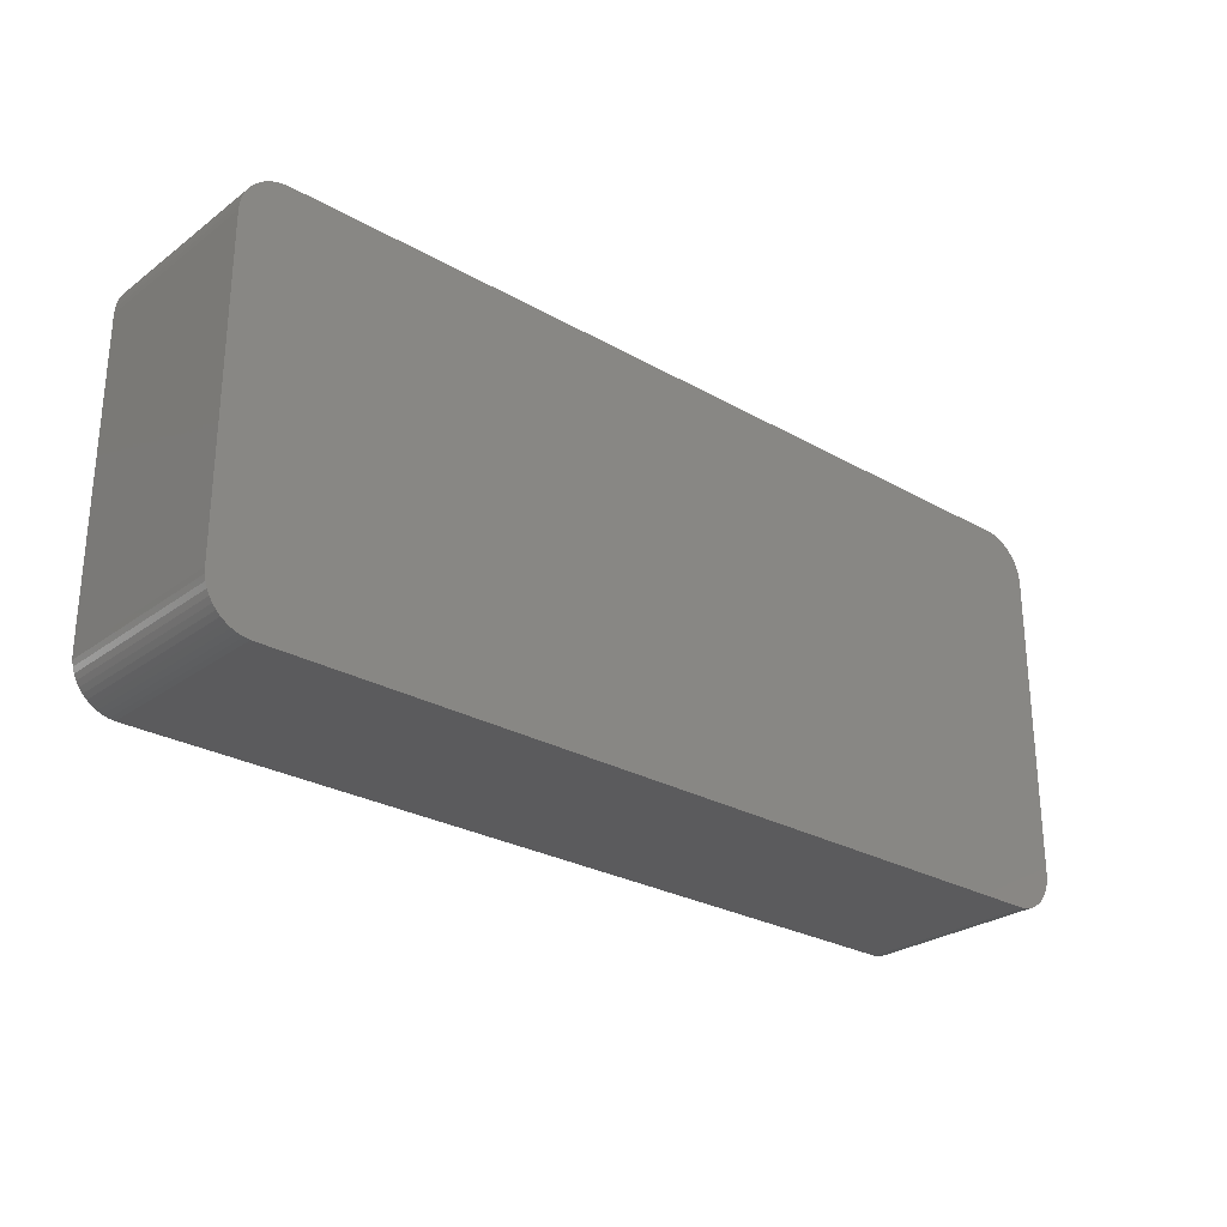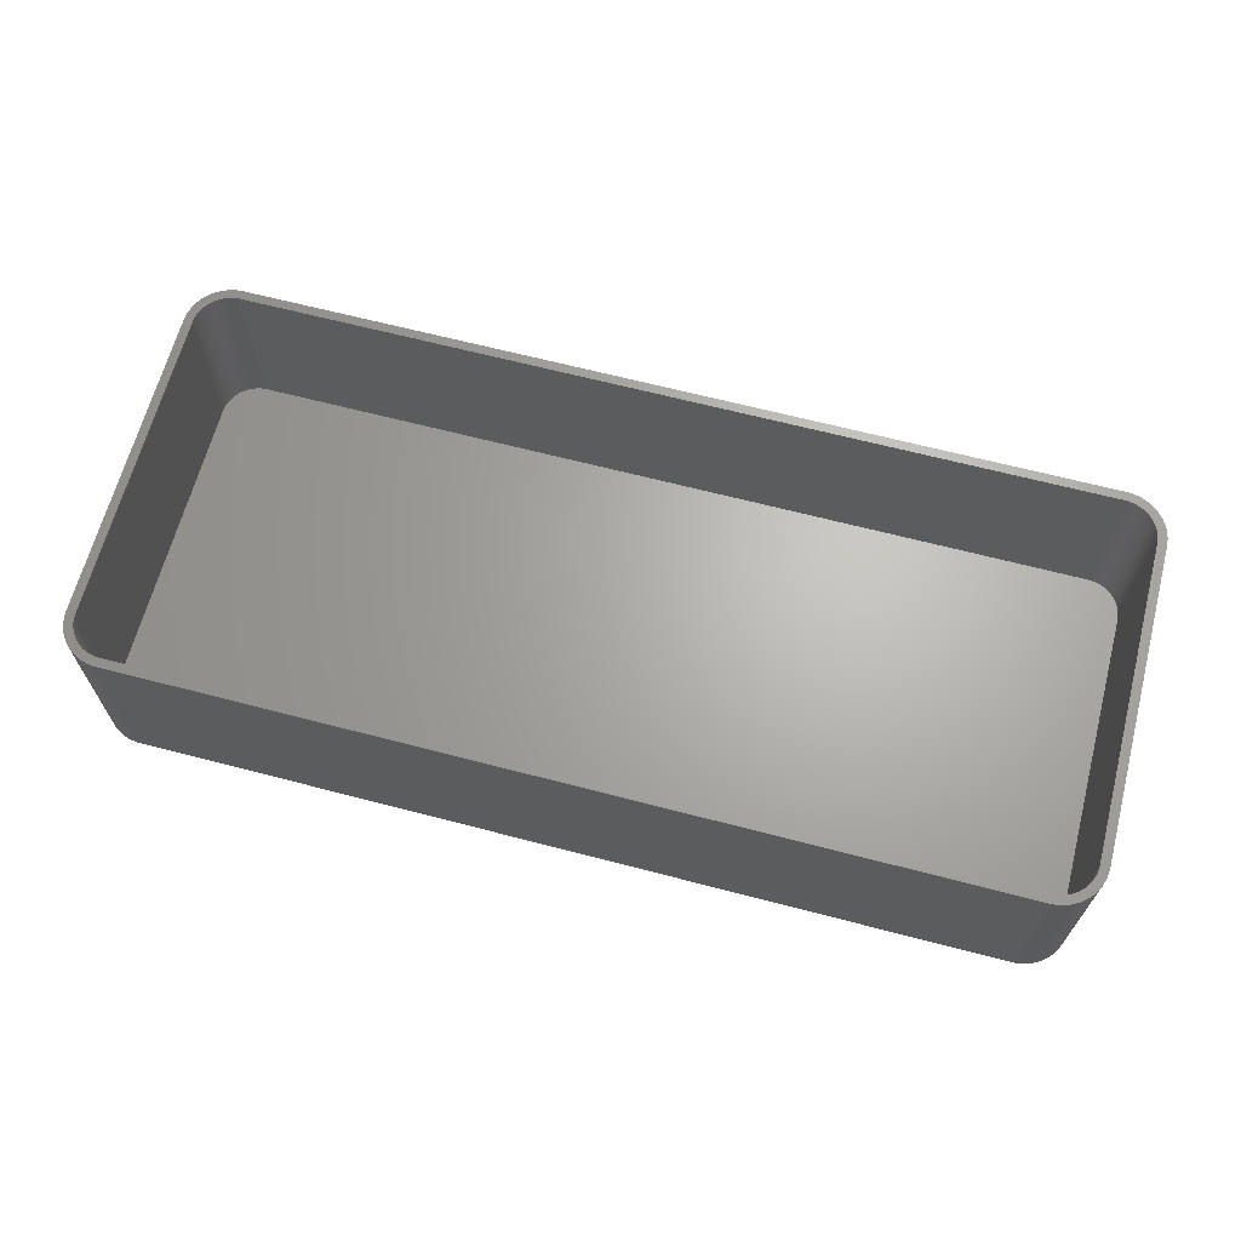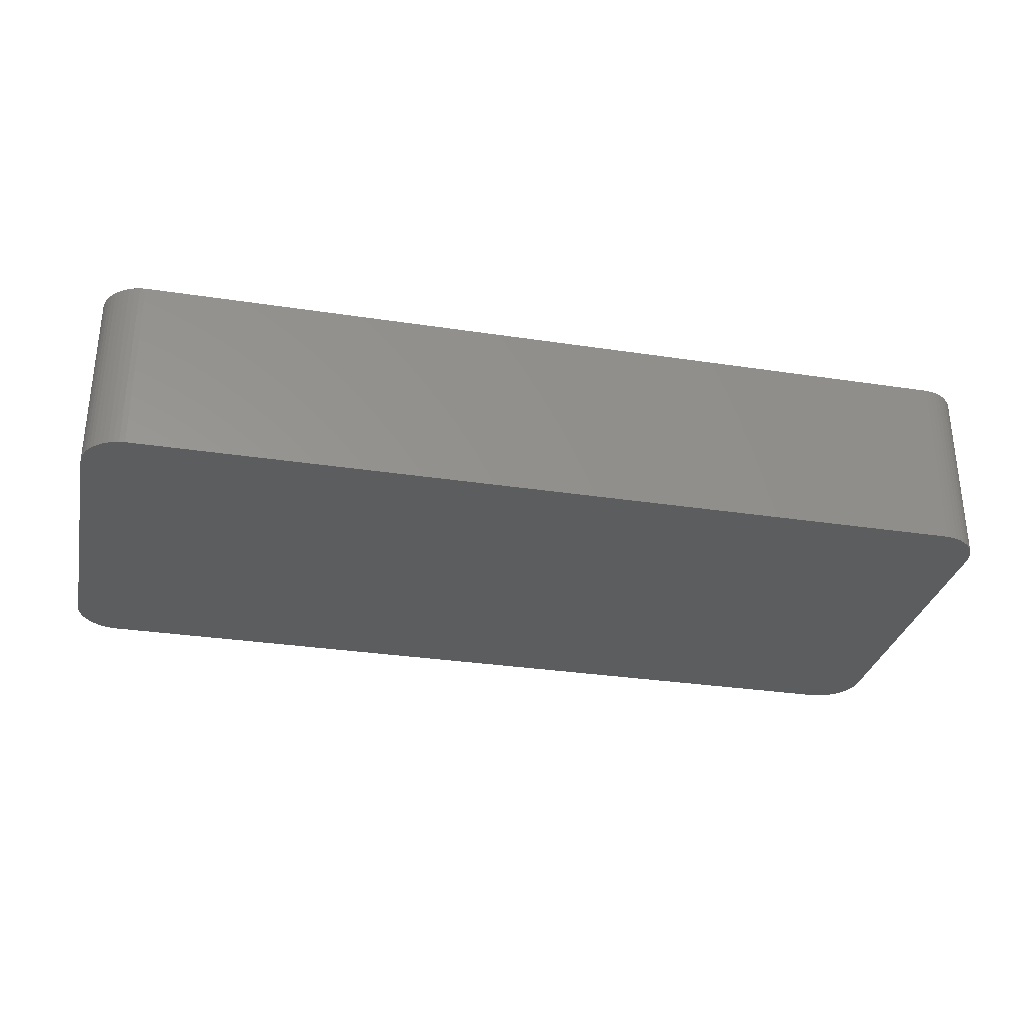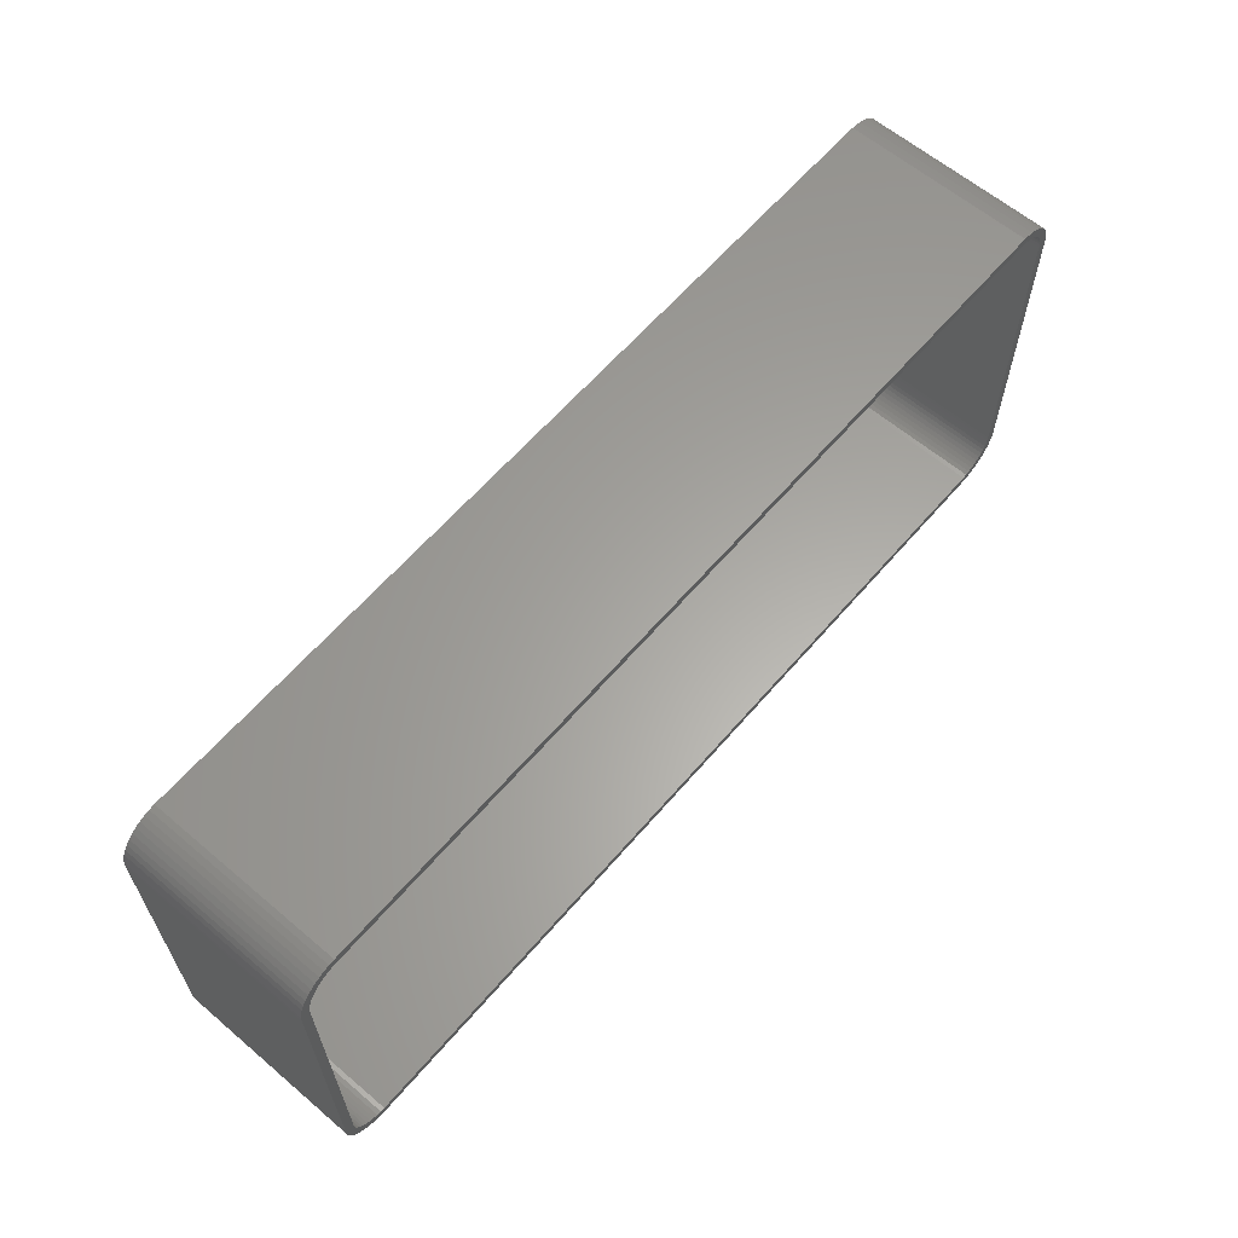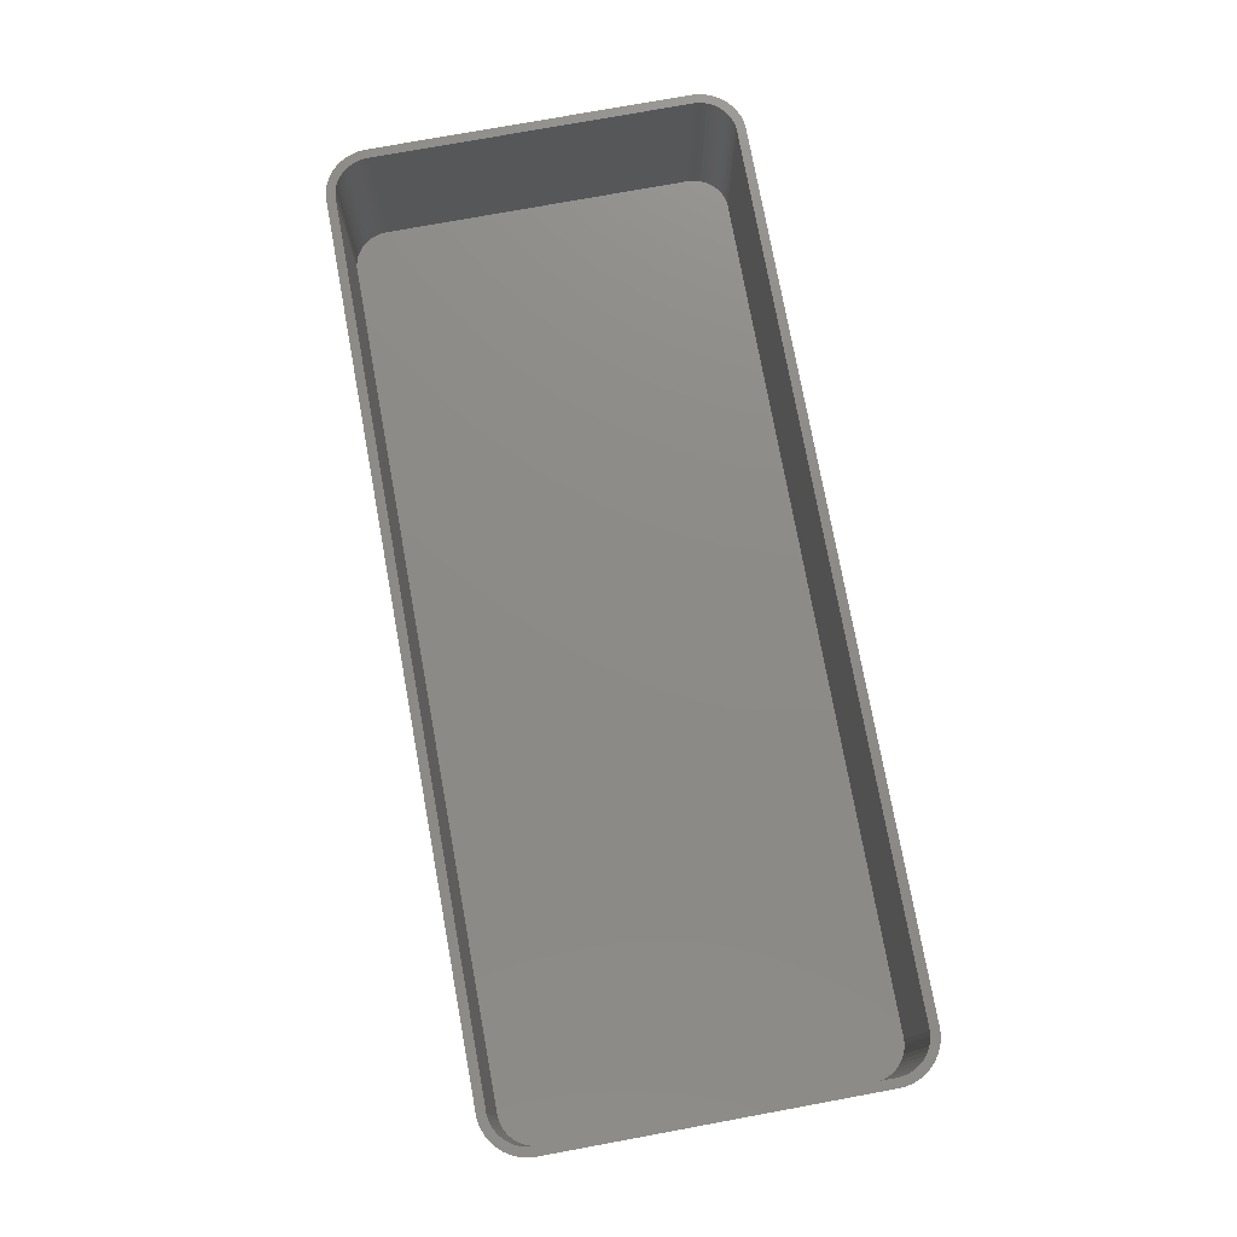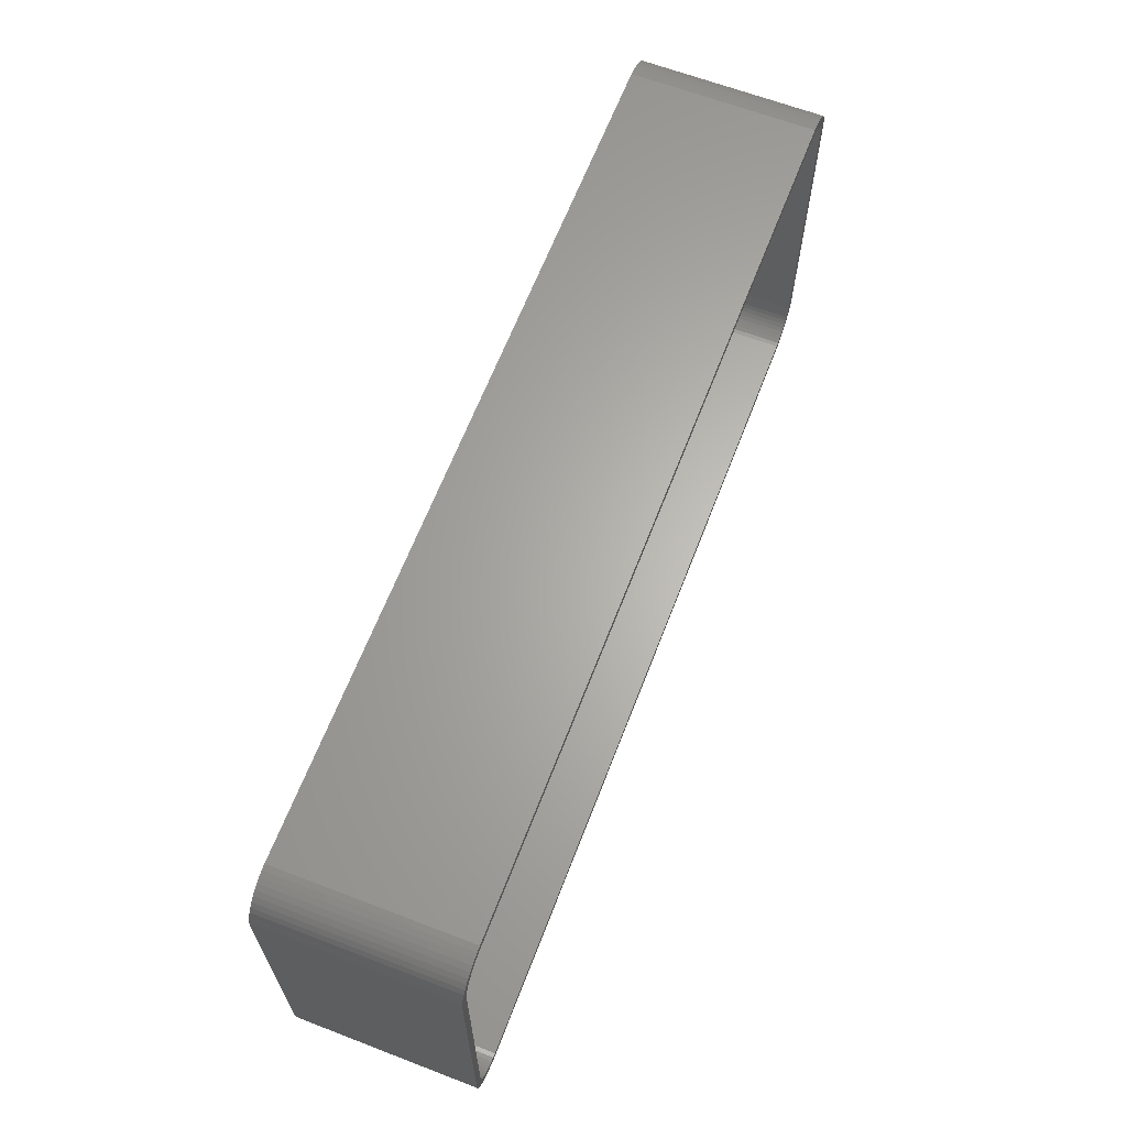
<metadata>
{"format":"stl","ext":"stl","renderer":"f3d","projection":"perspective","resolution":1024,"background":"white","views":[{"elev":-27.0,"azim":138.6,"up":"+Y"},{"elev":65.9,"azim":-165.3,"up":"+Z"},{"elev":-31.0,"azim":167.7,"up":"+Z"},{"elev":62.2,"azim":-49.4,"up":"+Y"},{"elev":76.3,"azim":-100.4,"up":"+Z"},{"elev":64.4,"azim":-68.9,"up":"+Y"}]}
</metadata>
<code>
# stl→obj: 208 verts, 412 faces
v -52.5 -17.5 0
v -52.5 17.5 21
v -52.5 17.5 0
v -52.5 -17.5 21
v -52.46 -18.13 0
v -52.46 -18.13 21
v -52.46 18.13 21
v -52.46 18.13 0
v 51.55 20.44 21
v 51.14 20.92 0
v 51.14 20.92 21
v 51.55 20.44 0
v 51.5 17.5 21
v 52.5 17.5 21
v 52.46 18.13 21
v 52.5 -17.5 21
v 51.47 18 21
v 52.34 18.74 21
v 51.5 -17.5 21
v 51.37 18.49 21
v 52.15 19.34 21
v 52.46 -18.13 21
v 51.22 18.97 21
v 51.88 19.91 21
v 51.47 -18 21
v 51.01 19.43 21
v 52.34 -18.74 21
v 51.37 -18.49 21
v 50.74 19.85 21
v 50.42 20.24 21
v 50.69 21.35 21
v 50.05 20.58 21
v 50.18 21.72 21
v 49.64 20.88 21
v 49.63 22.02 21
v 49.2 21.12 21
v 49.05 22.26 21
v 48.74 21.3 21
v 48.44 22.41 21
v 48.25 21.43 21
v 47.81 22.49 21
v 47.75 21.49 21
v -47.75 21.49 21
v -47.81 22.49 21
v -48.25 21.43 21
v -48.44 22.41 21
v -48.74 21.3 21
v -49.05 22.26 21
v -49.2 21.12 21
v -49.63 22.02 21
v -49.64 20.88 21
v -50.18 21.72 21
v -50.05 20.58 21
v -50.69 21.35 21
v -50.42 20.24 21
v -51.14 20.92 21
v -50.74 19.85 21
v -51.55 20.44 21
v -51.01 19.43 21
v -51.88 19.91 21
v -51.22 18.97 21
v -52.34 18.74 21
v -51.37 18.49 21
v -52.15 19.34 21
v 52.15 -19.34 21
v 51.22 -18.97 21
v 51.88 -19.91 21
v 51.01 -19.43 21
v 51.55 -20.44 21
v 50.74 -19.85 21
v 51.14 -20.92 21
v 50.42 -20.24 21
v 50.69 -21.35 21
v 50.05 -20.58 21
v 50.18 -21.72 21
v 49.64 -20.88 21
v 49.63 -22.02 21
v 49.2 -21.12 21
v 49.05 -22.26 21
v 48.74 -21.3 21
v 48.44 -22.41 21
v 48.25 -21.43 21
v 47.81 -22.49 21
v 47.75 -21.49 21
v -47.75 -21.49 21
v -47.81 -22.49 21
v -48.25 -21.43 21
v -48.44 -22.41 21
v -48.74 -21.3 21
v -49.05 -22.26 21
v -49.2 -21.12 21
v -49.63 -22.02 21
v -49.64 -20.88 21
v -50.18 -21.72 21
v -50.05 -20.58 21
v -50.69 -21.35 21
v -50.42 -20.24 21
v -51.14 -20.92 21
v -50.74 -19.85 21
v -51.55 -20.44 21
v -51.01 -19.43 21
v -51.88 -19.91 21
v -51.22 -18.97 21
v -52.15 -19.34 21
v -51.37 -18.49 21
v -52.34 -18.74 21
v -51.47 -18 21
v -51.5 -17.5 21
v -51.5 17.5 21
v -51.47 18 21
v -47.81 -22.49 0
v 47.81 -22.49 0
v 52.5 -17.5 0
v 52.46 -18.13 0
v 52.5 17.5 0
v -49.05 22.26 0
v -49.63 22.02 0
v -48.44 22.41 0
v 47.81 22.49 0
v -47.81 22.49 0
v -49.63 -22.02 0
v -49.05 -22.26 0
v -51.14 -20.92 0
v -50.69 -21.35 0
v 52.15 19.34 0
v 52.34 18.74 0
v 48.44 22.41 0
v -51.55 20.44 0
v -51.14 20.92 0
v 52.34 -18.74 0
v 52.15 -19.34 0
v 52.46 18.13 0
v 51.88 -19.91 0
v 51.55 -20.44 0
v 51.14 -20.92 0
v 51.88 19.91 0
v 50.69 -21.35 0
v 50.18 -21.72 0
v 49.63 -22.02 0
v 50.69 21.35 0
v 49.05 -22.26 0
v 50.18 21.72 0
v 48.44 -22.41 0
v 49.63 22.02 0
v 49.05 22.26 0
v -48.44 -22.41 0
v -50.18 -21.72 0
v -50.18 21.72 0
v -51.55 -20.44 0
v -50.69 21.35 0
v -51.88 -19.91 0
v -52.15 -19.34 0
v -52.34 -18.74 0
v -51.88 19.91 0
v -52.15 19.34 0
v -52.34 18.74 0
v -51.5 17.5 2
v -51.5 -17.5 2
v -50.74 19.85 2
v -51.01 19.43 2
v 51.5 17.5 2
v 51.47 18 2
v 51.47 -18 2
v 51.5 -17.5 2
v 48.74 21.3 2
v 49.2 21.12 2
v -48.74 -21.3 2
v -49.2 -21.12 2
v 47.75 -21.49 2
v -47.75 -21.49 2
v 51.37 -18.49 2
v -48.25 21.43 2
v -47.75 21.49 2
v 48.25 21.43 2
v 48.25 -21.43 2
v 47.75 21.49 2
v -48.25 -21.43 2
v 51.37 18.49 2
v 51.22 18.97 2
v 50.74 19.85 2
v 50.42 20.24 2
v 49.64 20.88 2
v -51.47 18 2
v -51.37 -18.49 2
v -51.22 -18.97 2
v -51.47 -18 2
v 51.01 19.43 2
v 51.22 -18.97 2
v 51.01 -19.43 2
v 50.05 20.58 2
v 50.74 -19.85 2
v 50.42 -20.24 2
v 50.05 -20.58 2
v 49.64 -20.88 2
v 49.2 -21.12 2
v 48.74 -21.3 2
v -48.74 21.3 2
v -49.2 21.12 2
v -49.64 20.88 2
v -50.05 20.58 2
v -50.42 20.24 2
v -49.64 -20.88 2
v -50.05 -20.58 2
v -50.42 -20.24 2
v -51.22 18.97 2
v -50.74 -19.85 2
v -51.37 18.49 2
v -51.01 -19.43 2
f 1 2 3
f 2 1 4
f 5 4 1
f 4 5 6
f 3 7 8
f 7 3 2
f 9 10 11
f 10 9 12
f 13 14 15
f 14 13 16
f 17 15 18
f 19 16 13
f 20 18 21
f 16 19 22
f 23 21 24
f 25 22 19
f 26 24 9
f 22 25 27
f 28 27 25
f 15 17 13
f 18 20 17
f 21 23 20
f 29 9 11
f 24 26 23
f 9 29 26
f 30 11 31
f 11 30 29
f 32 31 33
f 31 32 30
f 33 34 32
f 35 34 33
f 35 36 34
f 37 36 35
f 37 38 36
f 39 38 37
f 39 40 38
f 41 40 39
f 41 42 40
f 41 43 42
f 44 43 41
f 44 45 43
f 46 45 44
f 46 47 45
f 48 47 46
f 48 49 47
f 50 49 48
f 50 51 49
f 52 51 50
f 51 52 53
f 54 53 52
f 53 54 55
f 56 55 54
f 55 56 57
f 58 57 56
f 57 58 59
f 60 59 58
f 59 60 61
f 62 63 64
f 61 64 63
f 64 61 60
f 27 28 65
f 66 65 28
f 65 66 67
f 68 67 66
f 67 68 69
f 70 69 68
f 69 70 71
f 72 71 70
f 71 72 73
f 74 73 72
f 73 74 75
f 76 75 74
f 76 77 75
f 78 77 76
f 78 79 77
f 80 79 78
f 80 81 79
f 82 81 80
f 82 83 81
f 84 83 82
f 85 83 84
f 85 86 83
f 87 86 85
f 87 88 86
f 89 88 87
f 89 90 88
f 91 90 89
f 91 92 90
f 93 92 91
f 94 93 95
f 93 94 92
f 96 95 97
f 95 96 94
f 98 97 99
f 100 99 101
f 97 98 96
f 102 101 103
f 104 103 105
f 106 105 107
f 99 100 98
f 6 107 108
f 109 2 108
f 63 62 110
f 4 108 2
f 7 110 62
f 6 108 4
f 110 7 109
f 101 102 100
f 109 7 2
f 103 104 102
f 105 106 104
f 107 6 106
f 111 83 86
f 83 111 112
f 22 113 16
f 113 22 114
f 16 115 14
f 115 16 113
f 116 50 48
f 50 116 117
f 118 48 46
f 48 118 116
f 119 44 41
f 44 119 120
f 121 90 92
f 90 121 122
f 123 96 98
f 96 123 124
f 18 125 21
f 125 18 126
f 127 41 39
f 41 127 119
f 128 56 129
f 56 128 58
f 112 113 114
f 113 112 115
f 112 114 130
f 119 115 112
f 112 130 131
f 115 119 132
f 112 131 133
f 132 119 126
f 112 133 134
f 126 119 125
f 112 134 135
f 125 119 136
f 112 135 137
f 136 119 12
f 112 137 138
f 12 119 10
f 112 138 139
f 10 119 140
f 112 139 141
f 140 119 142
f 112 141 143
f 142 119 144
f 144 119 145
f 145 119 127
f 111 119 112
f 111 120 119
f 1 111 146
f 111 1 120
f 1 146 122
f 3 120 1
f 1 122 121
f 120 3 118
f 1 121 147
f 118 3 116
f 1 147 124
f 116 3 117
f 1 124 123
f 117 3 148
f 1 123 149
f 148 3 150
f 1 149 151
f 150 3 129
f 1 151 152
f 129 3 128
f 1 152 153
f 128 3 154
f 1 153 5
f 154 3 155
f 155 3 156
f 156 3 8
f 152 106 153
f 106 152 104
f 123 100 149
f 100 123 98
f 151 104 152
f 104 151 102
f 122 88 90
f 88 122 146
f 124 94 96
f 94 124 147
f 112 81 83
f 81 112 143
f 27 114 22
f 114 27 130
f 71 134 69
f 134 71 135
f 65 130 27
f 130 65 131
f 15 126 18
f 126 15 132
f 14 132 15
f 132 14 115
f 24 12 9
f 12 24 136
f 21 136 24
f 136 21 125
f 142 35 33
f 35 142 144
f 10 31 11
f 31 10 140
f 144 37 35
f 37 144 145
f 8 62 156
f 62 8 7
f 154 58 128
f 58 154 60
f 117 52 50
f 52 117 148
f 150 56 54
f 56 150 129
f 120 46 44
f 46 120 118
f 153 6 5
f 6 153 106
f 149 102 151
f 102 149 100
f 146 86 88
f 86 146 111
f 147 92 94
f 92 147 121
f 138 73 75
f 73 138 137
f 137 71 73
f 71 137 135
f 69 133 67
f 133 69 134
f 140 33 31
f 33 140 142
f 145 39 37
f 39 145 127
f 156 64 155
f 64 156 62
f 155 60 154
f 60 155 64
f 148 54 52
f 54 148 150
f 139 75 77
f 75 139 138
f 141 77 79
f 77 141 139
f 143 79 81
f 79 143 141
f 67 131 65
f 131 67 133
f 108 157 109
f 157 108 158
f 59 159 57
f 159 59 160
f 161 17 162
f 17 161 13
f 163 19 164
f 19 163 25
f 165 36 38
f 36 165 166
f 167 91 89
f 91 167 168
f 169 85 84
f 85 169 170
f 171 25 163
f 25 171 28
f 172 43 45
f 43 172 173
f 174 38 40
f 38 174 165
f 175 84 82
f 84 175 169
f 173 42 43
f 42 173 176
f 177 89 87
f 89 177 167
f 178 23 179
f 23 178 20
f 180 30 181
f 30 180 29
f 166 34 36
f 34 166 182
f 164 13 161
f 13 164 19
f 176 40 42
f 40 176 174
f 109 183 110
f 183 109 157
f 103 184 105
f 184 103 185
f 107 158 108
f 158 107 186
f 176 161 162
f 161 176 164
f 176 162 178
f 169 164 176
f 176 178 179
f 164 169 163
f 176 179 187
f 163 169 171
f 176 187 180
f 171 169 188
f 176 180 181
f 188 169 189
f 176 181 190
f 189 169 191
f 176 190 182
f 191 169 192
f 176 182 166
f 192 169 193
f 176 166 165
f 193 169 194
f 176 165 174
f 194 169 195
f 195 169 196
f 196 169 175
f 173 169 176
f 173 170 169
f 157 173 172
f 173 157 170
f 157 172 197
f 158 170 157
f 157 197 198
f 170 158 177
f 157 198 199
f 177 158 167
f 157 199 200
f 167 158 168
f 157 200 201
f 168 158 202
f 157 201 159
f 202 158 203
f 157 159 160
f 203 158 204
f 157 160 205
f 204 158 206
f 157 205 207
f 206 158 208
f 157 207 183
f 208 158 185
f 185 158 184
f 184 158 186
f 168 93 91
f 93 168 202
f 162 20 178
f 20 162 17
f 187 29 180
f 29 187 26
f 179 26 187
f 26 179 23
f 195 80 78
f 80 195 196
f 191 68 189
f 68 191 70
f 61 160 59
f 160 61 205
f 63 205 61
f 205 63 207
f 57 201 55
f 201 57 159
f 199 49 51
f 49 199 198
f 197 45 47
f 45 197 172
f 105 186 107
f 186 105 184
f 101 185 103
f 185 101 208
f 97 206 99
f 206 97 204
f 170 87 85
f 87 170 177
f 182 32 34
f 32 182 190
f 190 30 32
f 30 190 181
f 196 82 80
f 82 196 175
f 194 78 76
f 78 194 195
f 193 76 74
f 76 193 194
f 192 70 191
f 70 192 72
f 188 28 171
f 28 188 66
f 110 207 63
f 207 110 183
f 200 51 53
f 51 200 199
f 201 53 55
f 53 201 200
f 202 95 93
f 95 202 203
f 203 97 95
f 97 203 204
f 198 47 49
f 47 198 197
f 99 208 101
f 208 99 206
f 192 74 72
f 74 192 193
f 189 66 188
f 66 189 68

</code>
